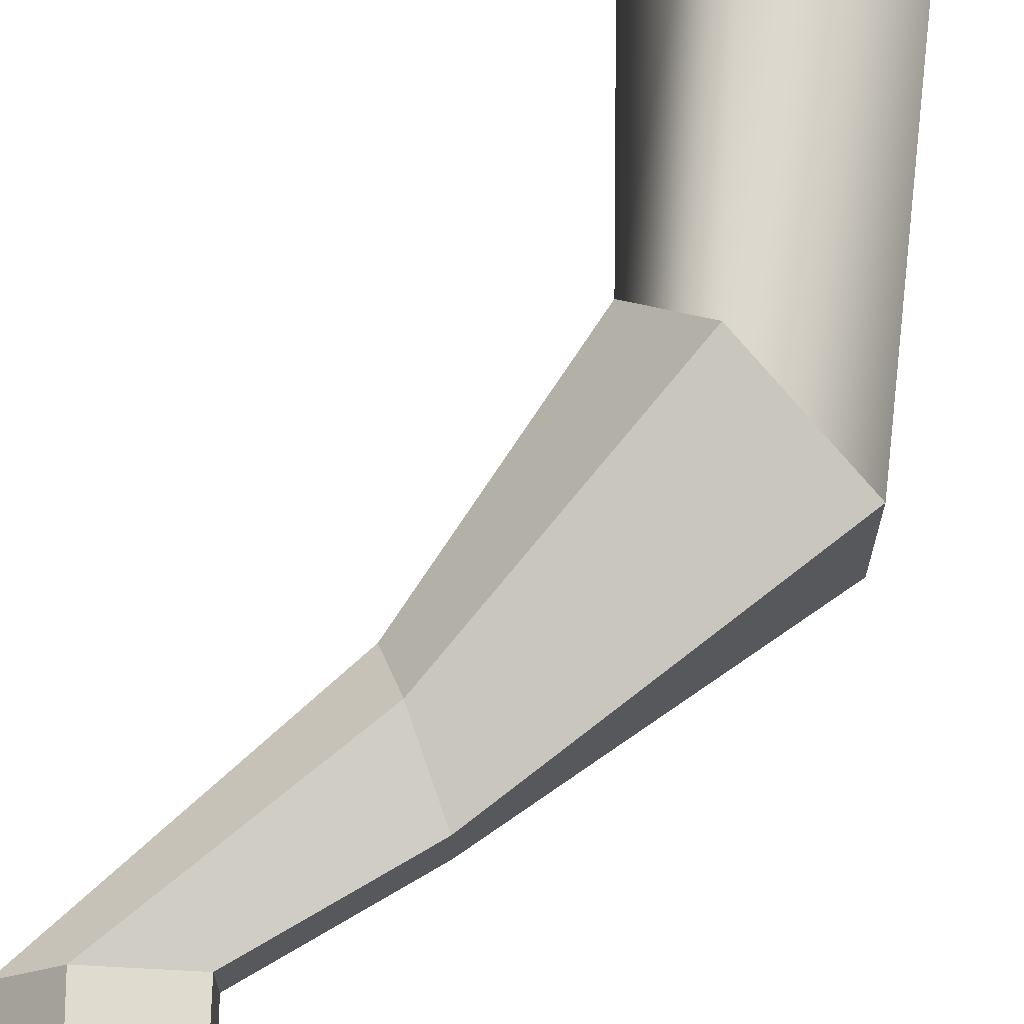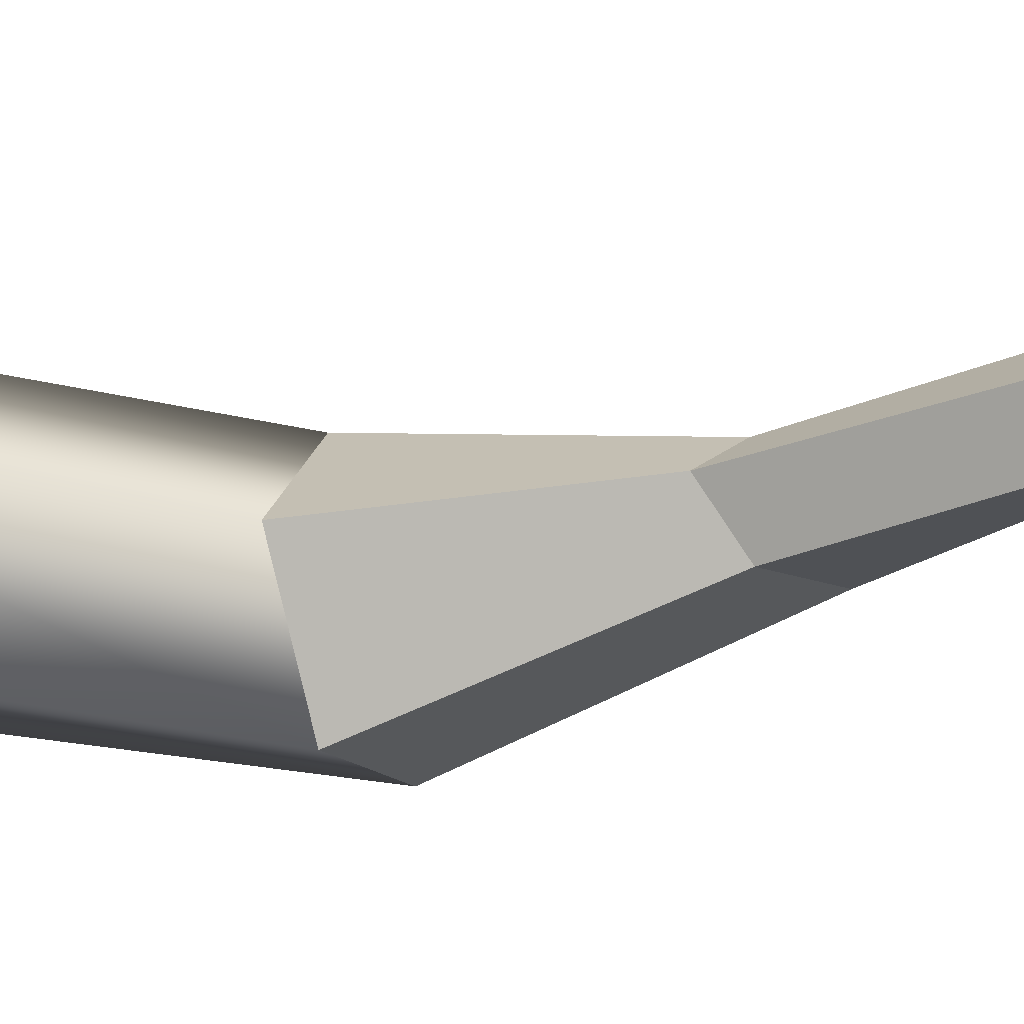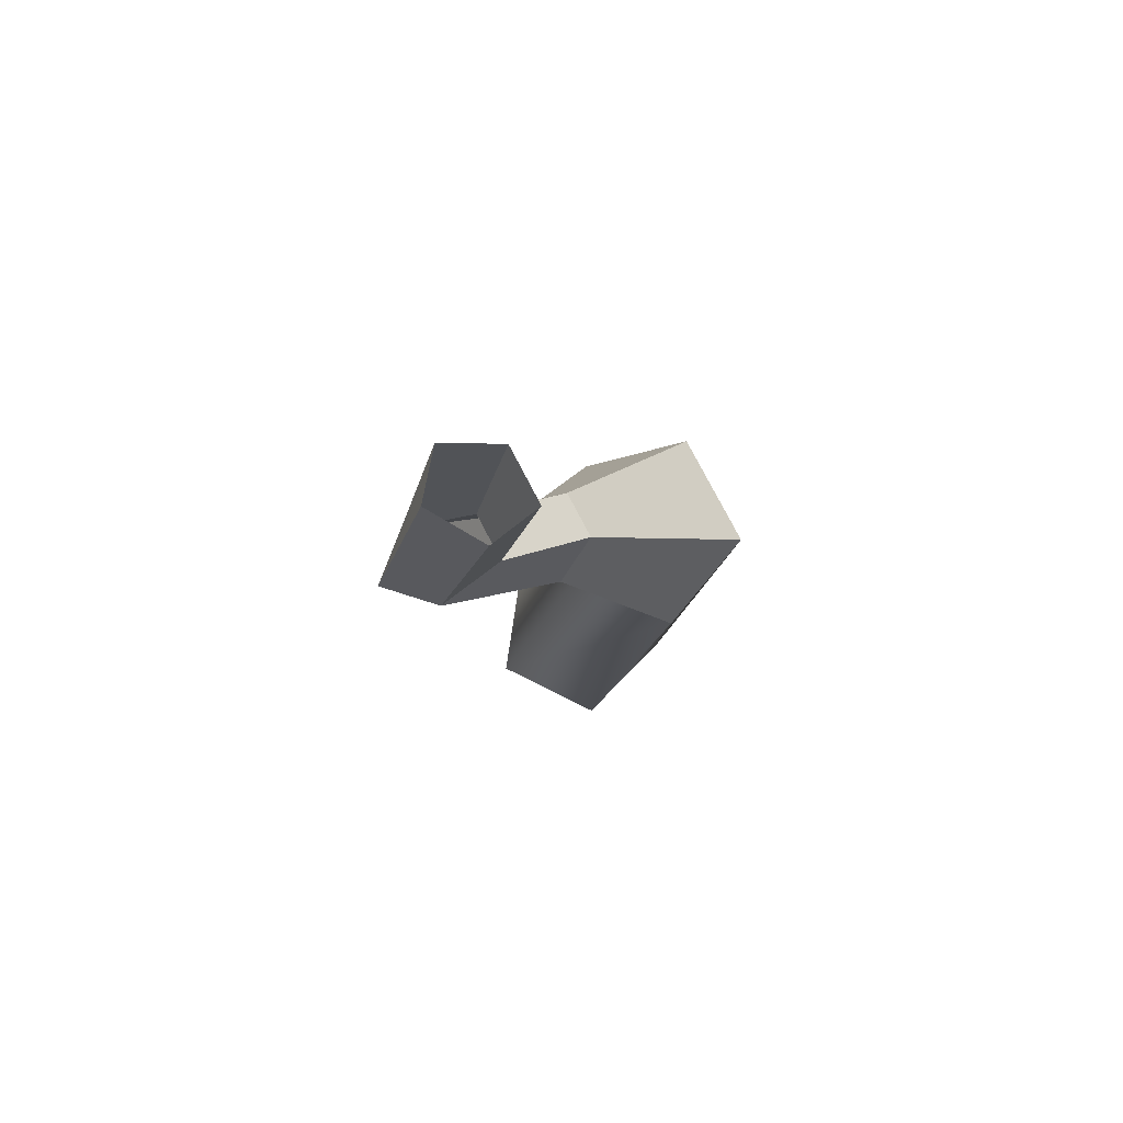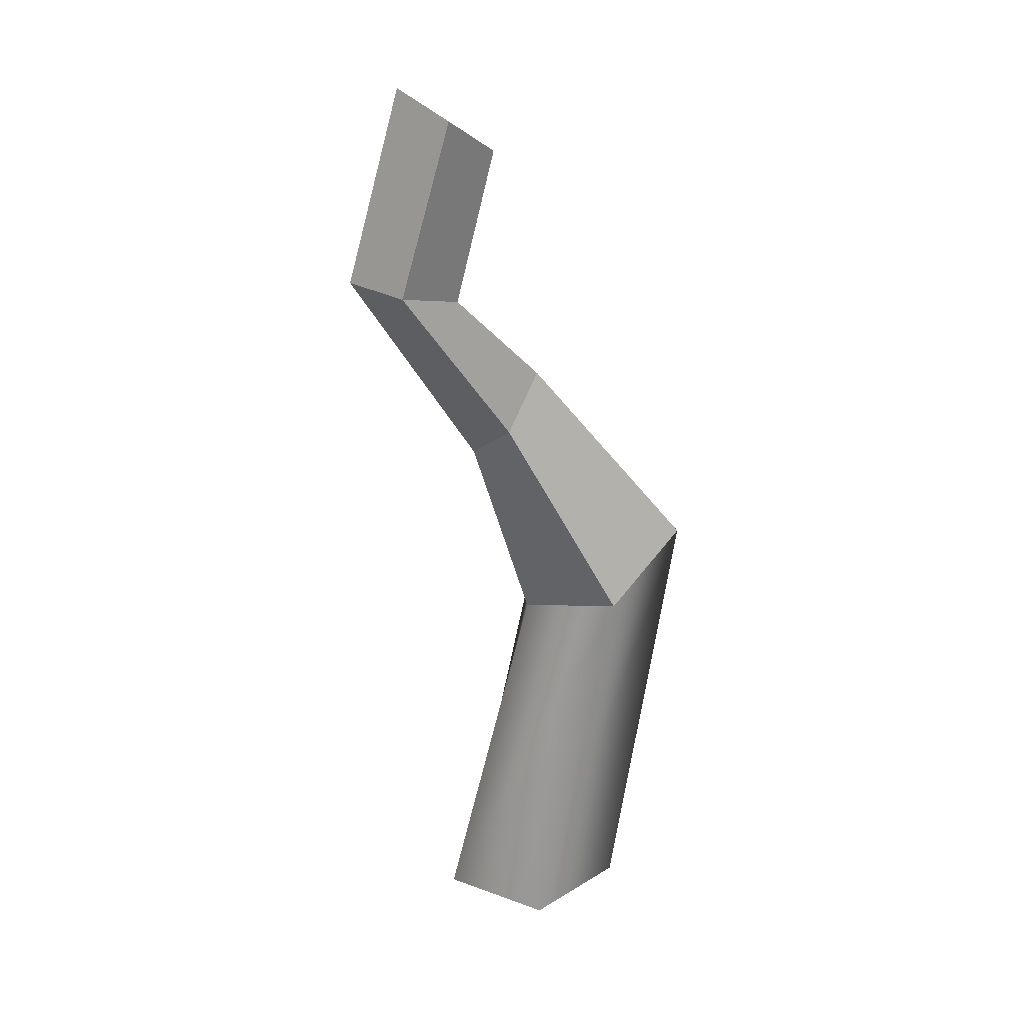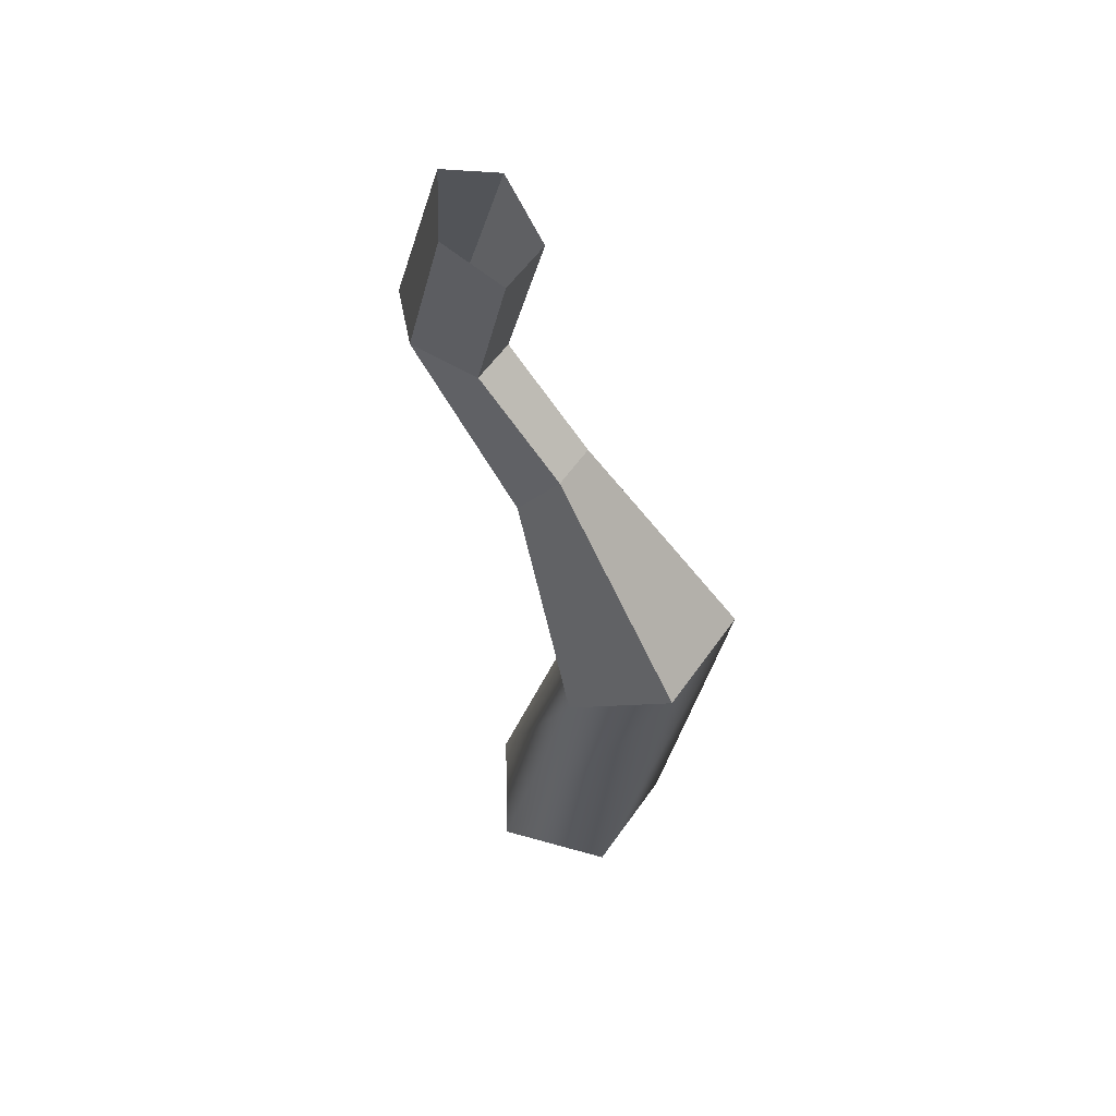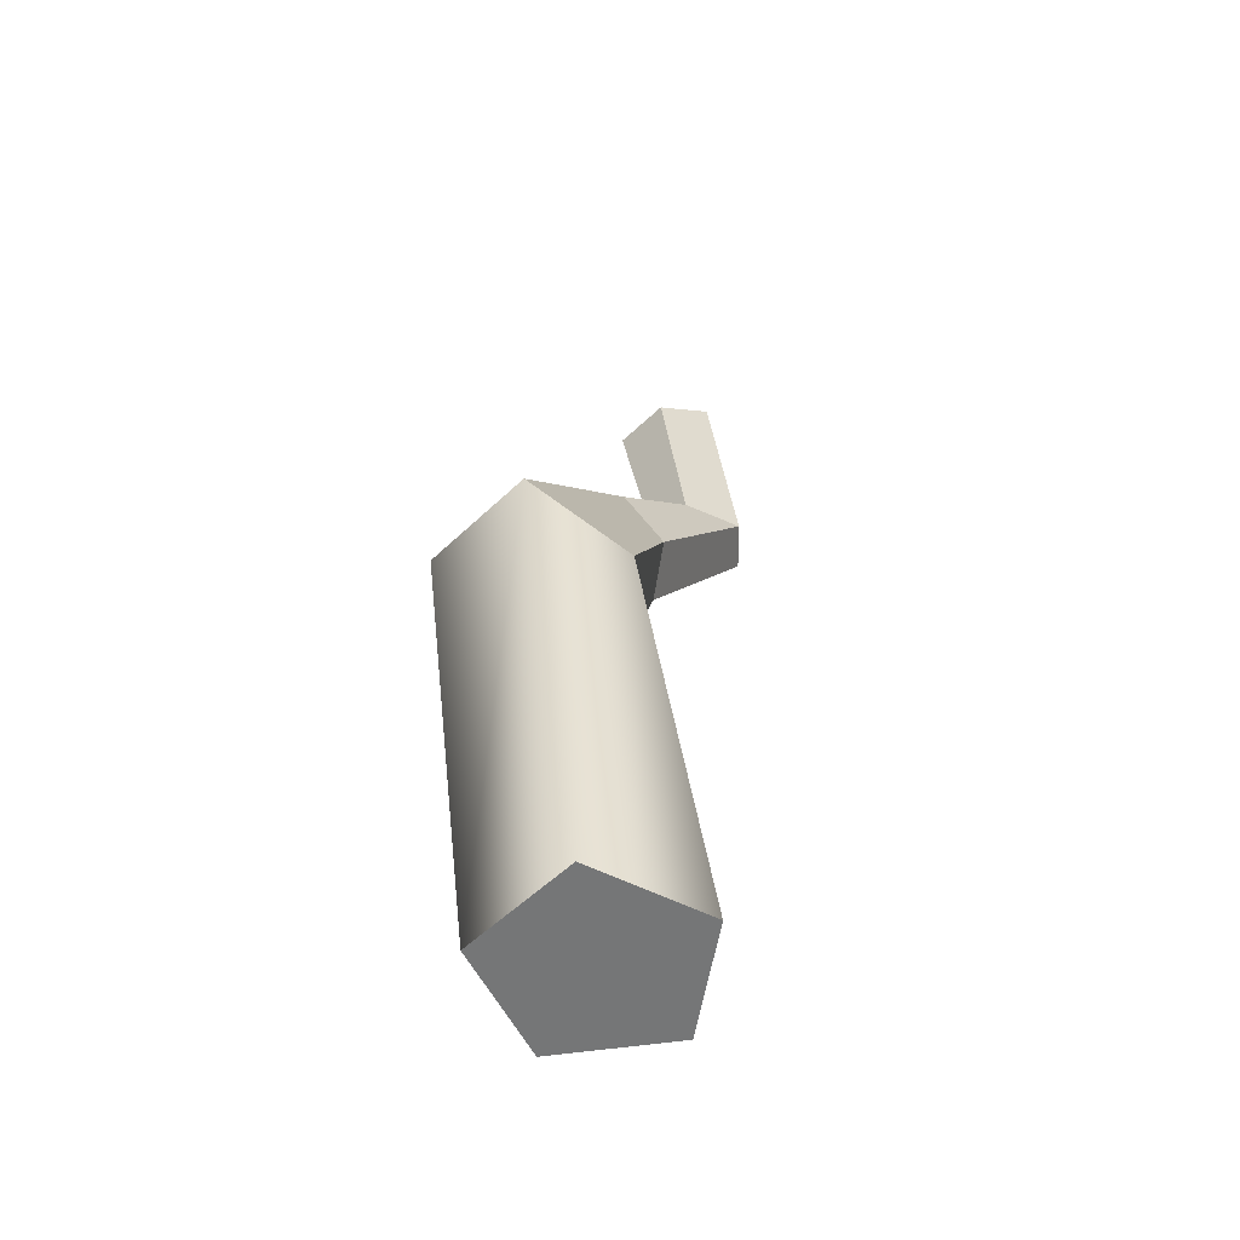
<metadata>
{"format":"obj","ext":"obj","renderer":"f3d","projection":"perspective","resolution":1024,"background":"white","views":[{"elev":71.4,"azim":-164.3,"up":"+Z"},{"elev":-33.0,"azim":84.6,"up":"+Z"},{"elev":78.4,"azim":152.4,"up":"+Y"},{"elev":27.5,"azim":155.3,"up":"+Y"},{"elev":56.8,"azim":-145.5,"up":"+Y"},{"elev":-56.7,"azim":-45.4,"up":"+Y"}]}
</metadata>
<code>
o Tree_low
v 1.362 -0 0.5932
v 0.3122 0 -0.8518
v -1.014 5.982 -0.8518
v -0.1 5.466 0.5932
v -1.386 0 -0.2999
v -2.494 6.817 -0.2999
v -1.386 -0 1.486
v -2.494 6.817 1.486
v 0.3122 -0 2.038
v -1.014 5.982 2.038
v 0.5051 9.108 0.01423
v 0.8714 8.592 0.5932
v -0.08762 9.943 0.2354
v -0.08762 9.943 0.951
v 0.5051 9.108 1.172
v 2.261 11.64 0.01423
v 2.871 11.8 0.5932
v 1.273 11.37 0.2354
v 1.273 11.37 0.951
v 2.261 11.64 1.172
v 1.516 14.29 -0.1132
v 2.027 14.67 0.5932
v 0.6893 13.69 0.1566
v 0.6893 13.69 1.03
v 1.516 14.29 1.3
f 4 3 11 12
f 3 6 13 11
f 6 8 14 13
f 8 10 15 14
f 10 4 12 15
f 12 11 16 17
f 11 13 18 16
f 13 14 19 18
f 14 15 20 19
f 15 12 17 20
f 17 16 21 22
f 16 18 23 21
f 18 19 24 23
f 19 20 25 24
f 20 17 22 25
f 1 2 3 4
f 2 5 6 3
f 5 7 8 6
f 7 9 10 8
f 9 1 4 10
f 9 7 5 2 1

</code>
